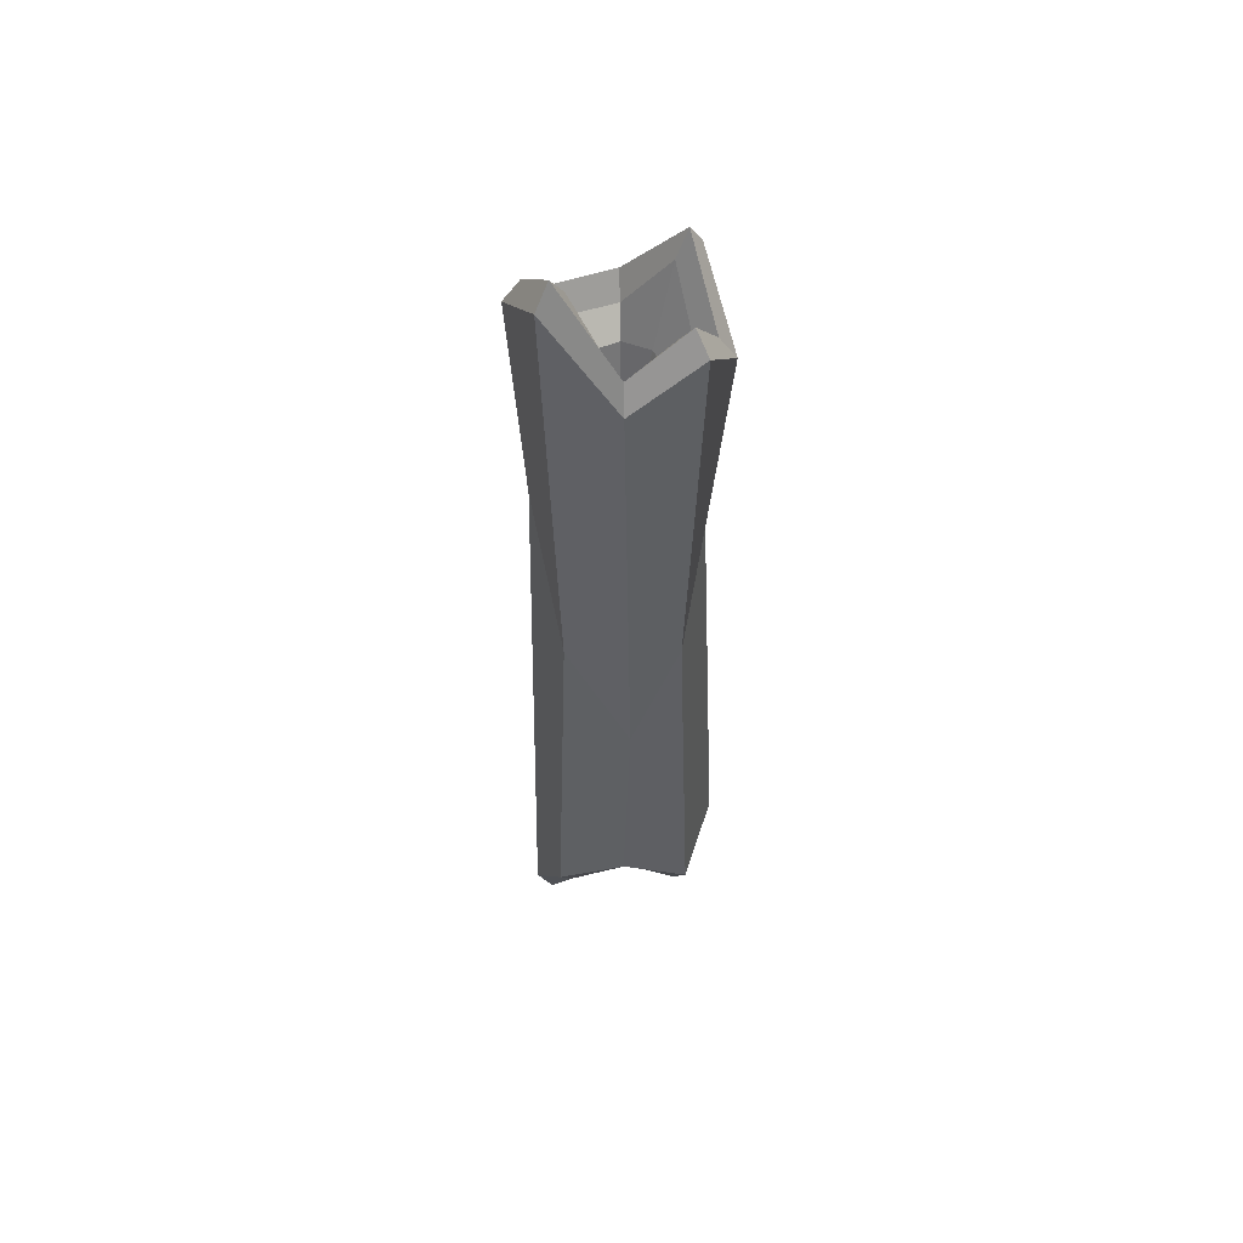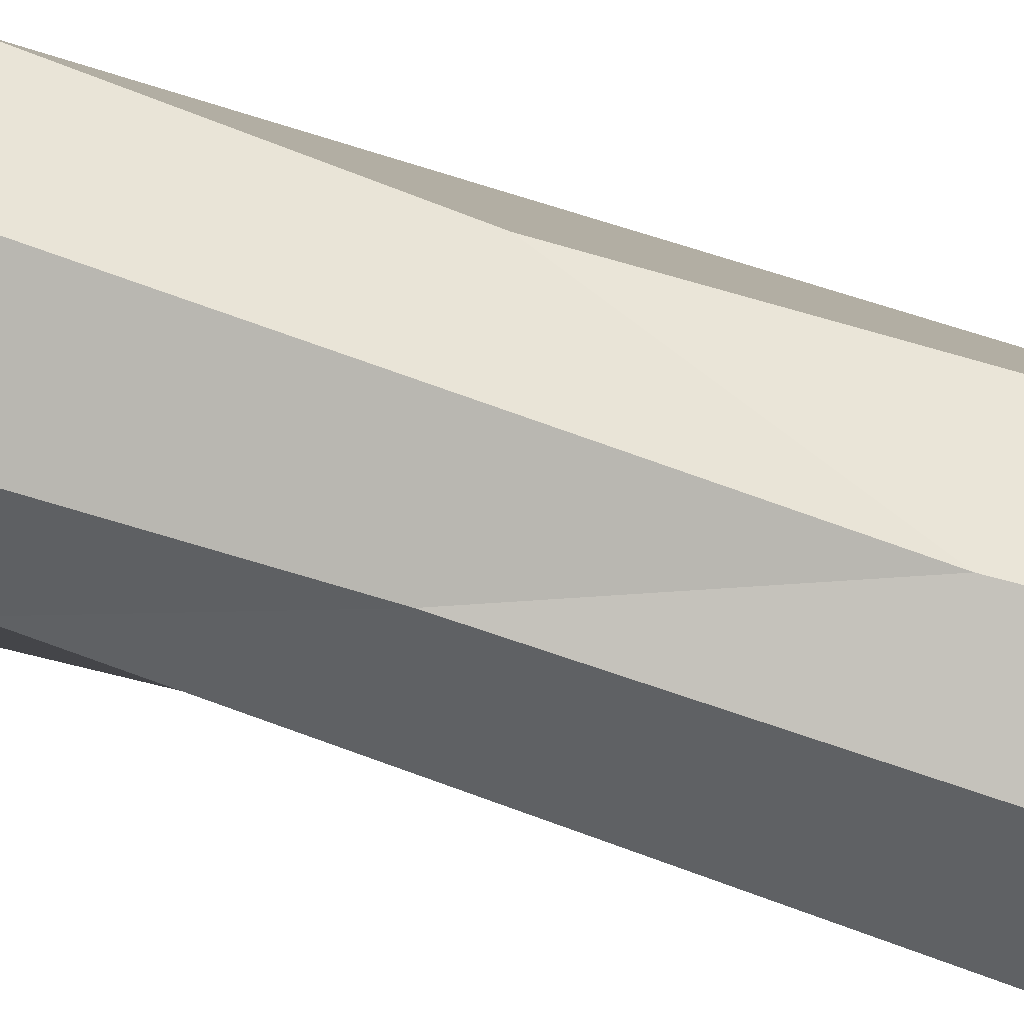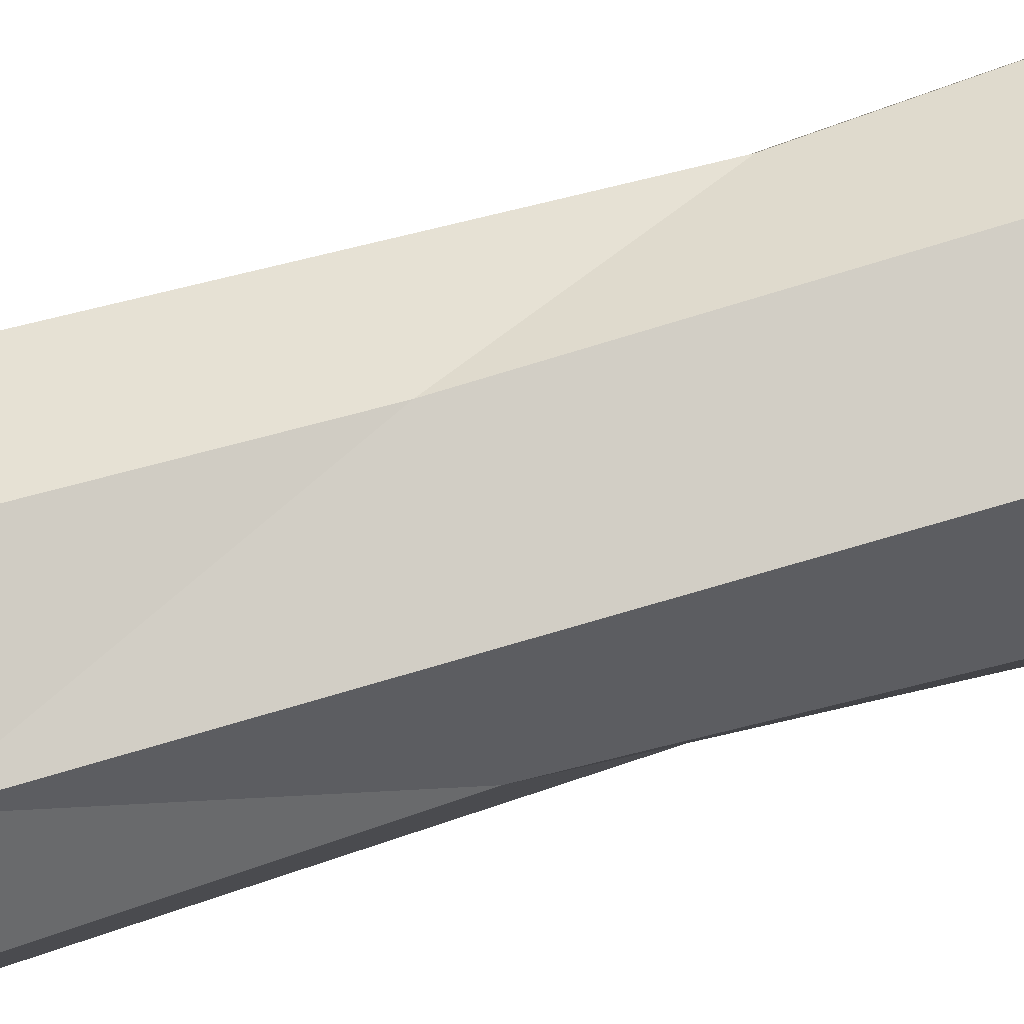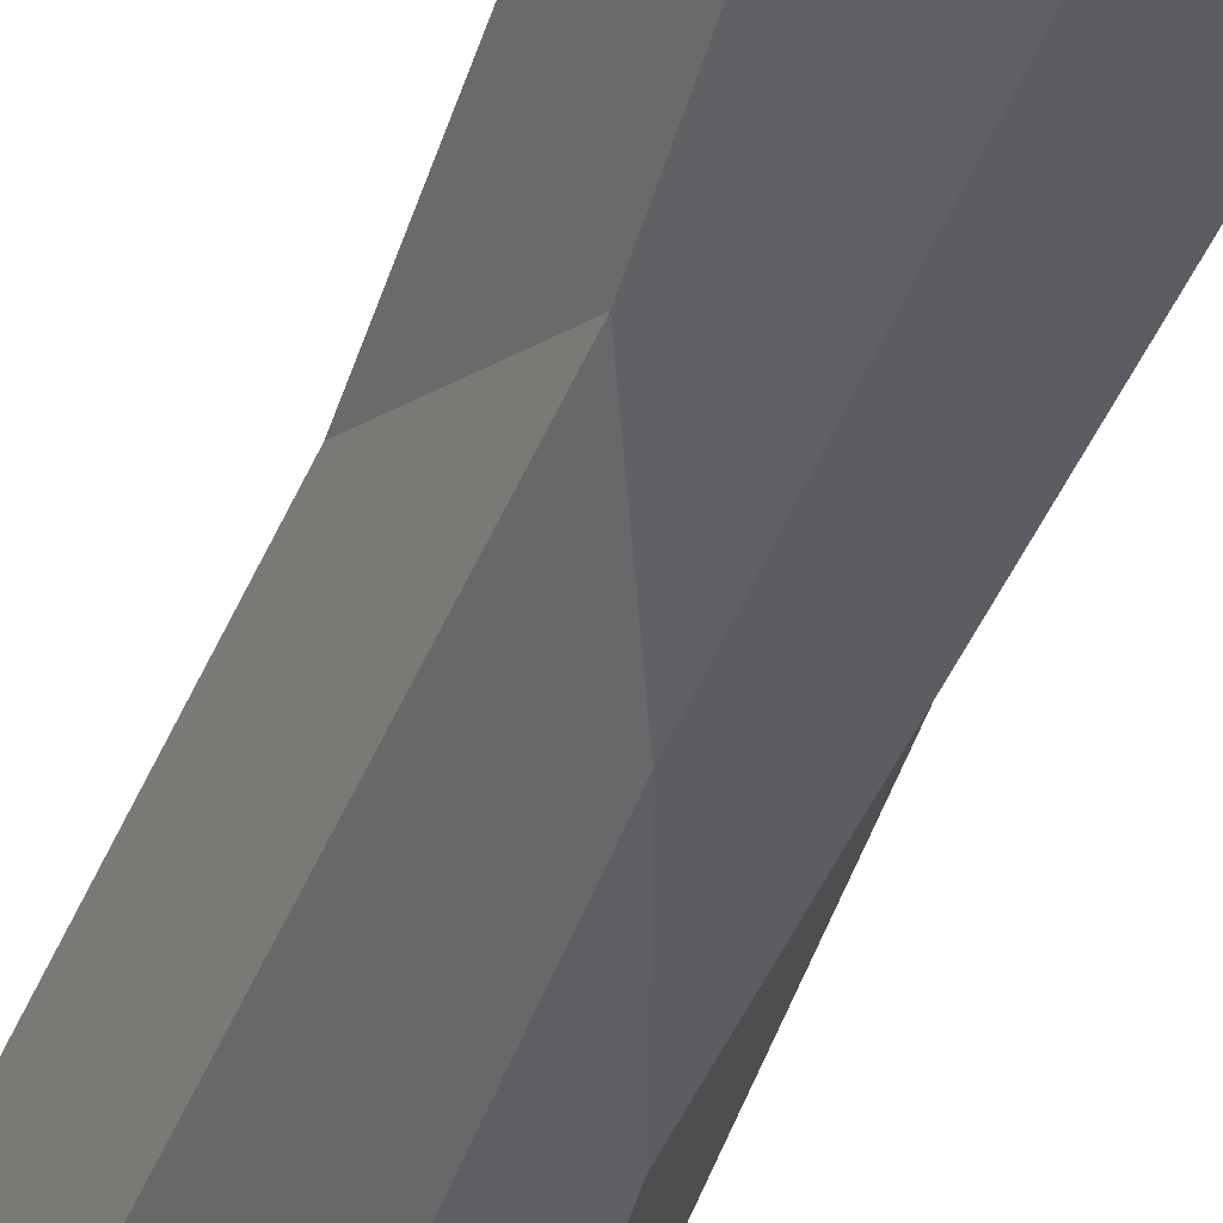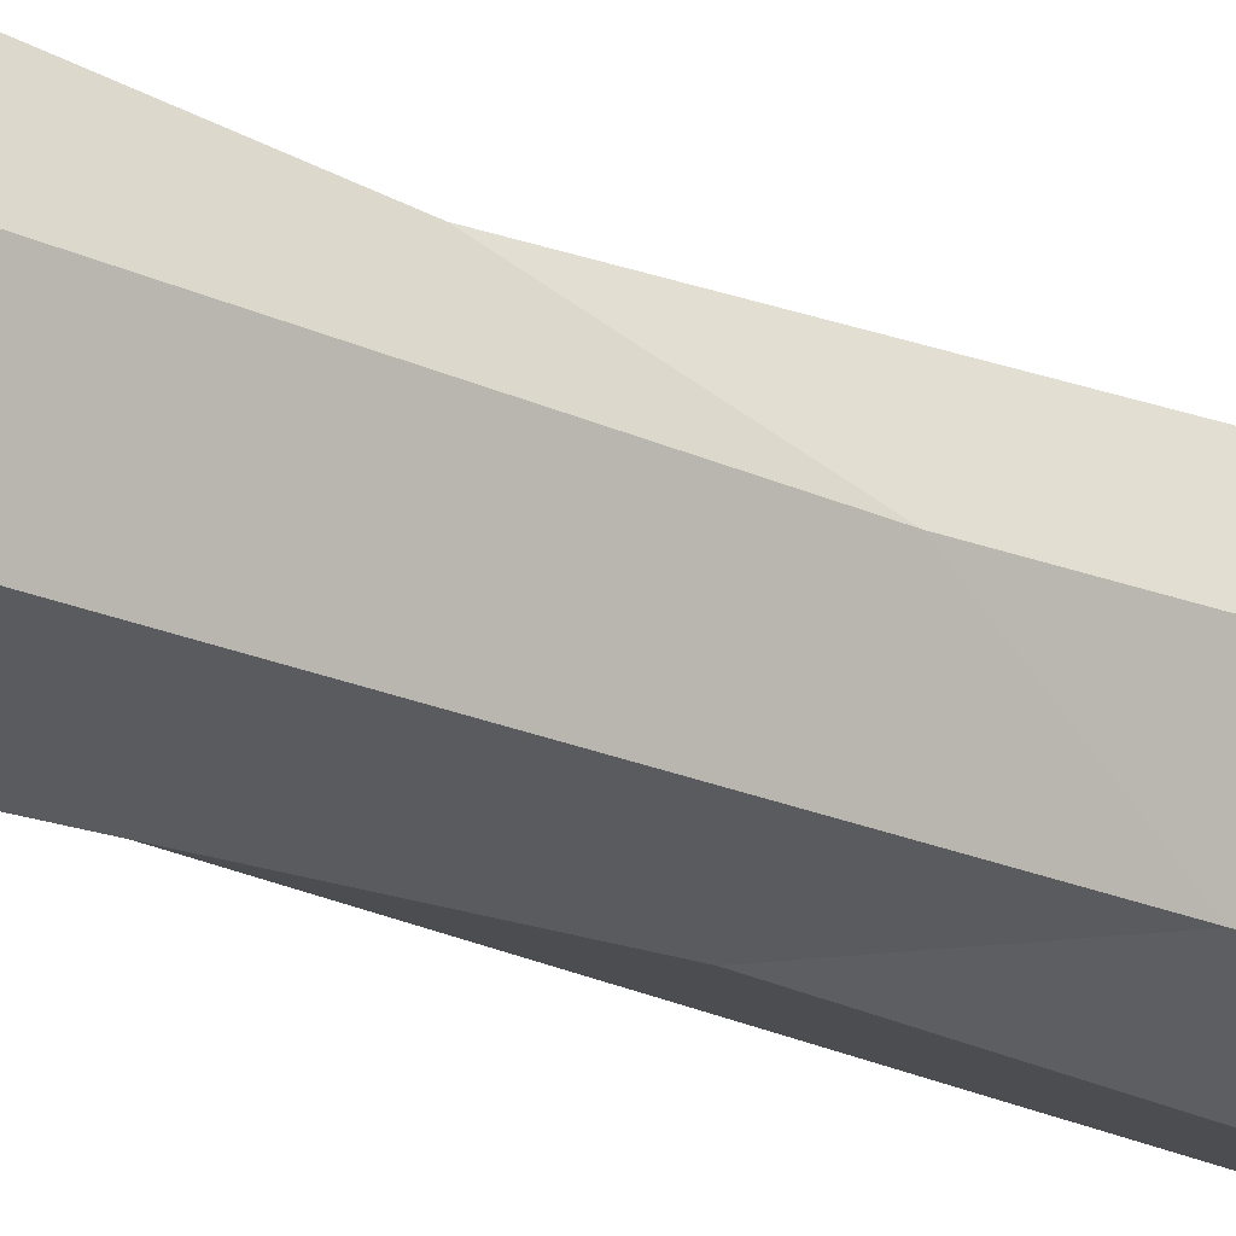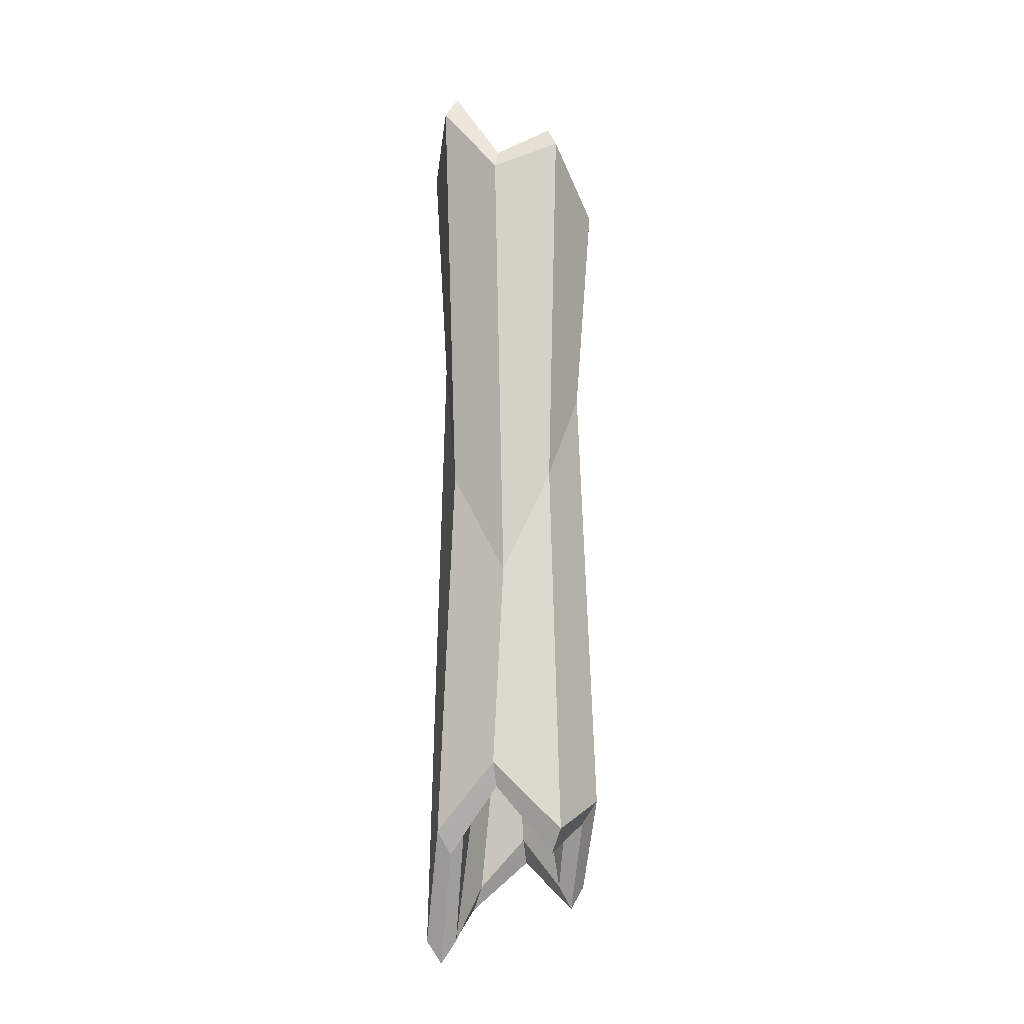
<metadata>
{"format":"obj","ext":"obj","renderer":"f3d","projection":"perspective","resolution":1024,"background":"white","views":[{"elev":53.6,"azim":-136.3,"up":"+Z"},{"elev":-64.9,"azim":71.0,"up":"+Y"},{"elev":62.0,"azim":72.7,"up":"+Y"},{"elev":-47.0,"azim":-19.9,"up":"+Y"},{"elev":-23.7,"azim":-125.2,"up":"+Y"},{"elev":-15.6,"azim":-122.9,"up":"+Z"}]}
</metadata>
<code>
v 2.243 0.9882 -5.076
v -0.002233 0.1592 1.225
v -2.215 0.9749 6.086
v -3.539 3.696 1.225
v -2.721 5.972 -3.98
v -0.002233 7.233 1.224
v 2.95 6.063 8.314
v 3.535 3.696 1.225
v 3.077 0.6172 -16.94
v -0.002233 -0.6583 -19.36
v -3.081 0.6172 -15.33
v -4.357 3.696 -16.94
v -3.081 6.775 -13.78
v -0.002233 8.051 -16.94
v 3.077 6.775 -22.08
v 4.352 3.696 -19.36
v 2.016 1.678 -16.94
v -0.002233 0.8422 -19.36
v -2.02 1.678 -15.33
v -2.856 3.696 -16.94
v -2.02 5.714 -13.78
v -0.002233 6.55 -16.94
v 2.016 5.714 -22.08
v 2.852 3.696 -19.36
v 1.219 2.475 -12.99
v -0.002233 1.969 -12.99
v -0.002233 3.696 -7.816
v -1.224 2.475 -12.99
v -1.729 3.696 -12.99
v -1.224 4.918 -12.99
v -0.002233 5.424 -12.99
v 1.219 4.918 -12.99
v 1.725 3.696 -12.99
v 3.081 6.766 19.65
v 0.002263 8.041 22.07
v -3.078 6.767 18.04
v -4.353 3.687 19.65
v -3.078 0.6098 16.5
v 0.00174 -0.6672 19.65
v 3.082 0.6057 16.64
v 4.357 3.686 16.86
v 2.02 5.706 19.65
v 0.002263 6.54 22.07
v -2.017 5.706 18.04
v -2.852 3.687 19.65
v -2.017 1.671 16.5
v 0.00174 0.8333 19.65
v 2.021 1.667 16.64
v 2.856 3.686 16.86
v 1.222 4.911 15.71
v 0.000862 5.416 15.71
v 0.000862 3.689 10.72
v -1.22 4.911 15.71
v -1.726 3.689 15.71
v -1.22 2.468 15.7
v 0.000862 1.962 15.7
v 1.222 2.468 15.7
v 1.728 3.689 15.7
v -0.002233 7.301 -18.04
v -2.551 6.245 -14.88
v -3.607 3.696 -18.04
v -2.551 1.148 -16.43
v -0.002233 0.09194 -20.46
v 2.546 1.148 -18.04
v 3.602 3.696 -20.46
v 2.546 6.245 -23.19
v 0.002263 7.29 23.19
v 2.55 6.236 20.77
v 3.607 3.686 17.97
v 2.552 1.136 17.76
v 0.00174 0.08295 20.76
v -2.548 1.14 17.61
v -3.603 3.687 20.77
v -2.547 6.237 19.16
f 1 2 10 9
f 2 3 11 10
f 3 4 12 11
f 4 5 13 12
f 5 6 14 13
f 6 7 15 14
f 7 8 16 15
f 8 1 9 16
f 25 26 27
f 26 28 27
f 28 29 27
f 29 30 27
f 30 31 27
f 31 32 27
f 32 33 27
f 33 25 27
f 9 10 63 64
f 10 11 62 63
f 11 12 61 62
f 12 13 60 61
f 13 14 59 60
f 14 15 66 59
f 15 16 65 66
f 16 9 64 65
f 17 18 26 25
f 18 19 28 26
f 19 20 29 28
f 20 21 30 29
f 21 22 31 30
f 22 23 32 31
f 23 24 33 32
f 24 17 25 33
f 7 6 35 34
f 6 5 36 35
f 5 4 37 36
f 4 3 38 37
f 3 2 39 38
f 2 1 40 39
f 1 8 41 40
f 8 7 34 41
f 50 51 52
f 51 53 52
f 53 54 52
f 54 55 52
f 55 56 52
f 56 57 52
f 57 58 52
f 58 50 52
f 34 35 67 68
f 35 36 74 67
f 36 37 73 74
f 37 38 72 73
f 38 39 71 72
f 39 40 70 71
f 40 41 69 70
f 41 34 68 69
f 42 43 51 50
f 43 44 53 51
f 44 45 54 53
f 45 46 55 54
f 46 47 56 55
f 47 48 57 56
f 48 49 58 57
f 49 42 50 58
f 60 59 22 21
f 61 60 21 20
f 62 61 20 19
f 63 62 19 18
f 64 63 18 17
f 65 64 17 24
f 66 65 24 23
f 59 66 23 22
f 68 67 43 42
f 69 68 42 49
f 70 69 49 48
f 71 70 48 47
f 72 71 47 46
f 73 72 46 45
f 74 73 45 44
f 67 74 44 43

</code>
